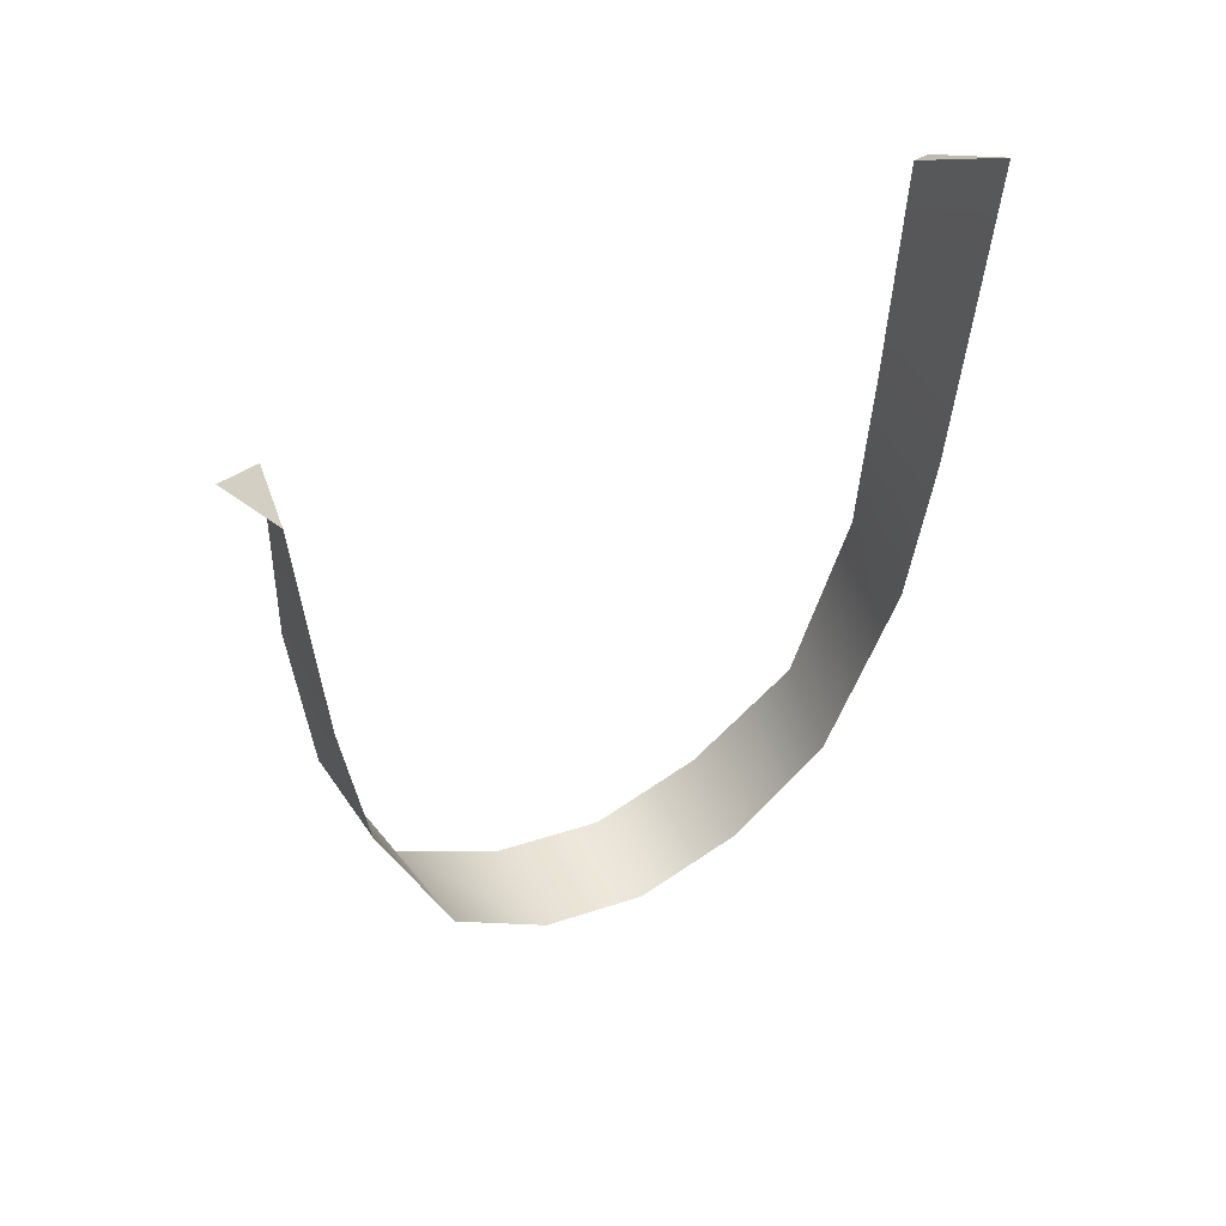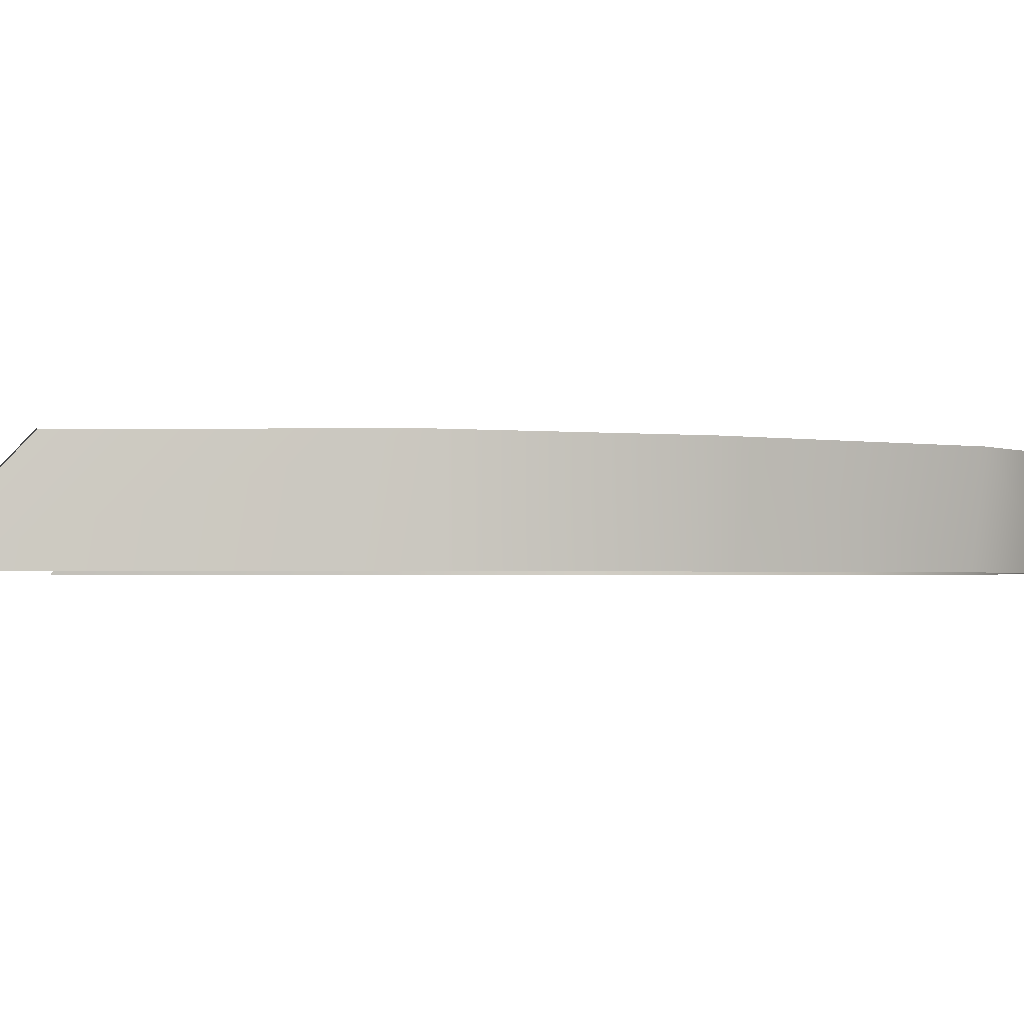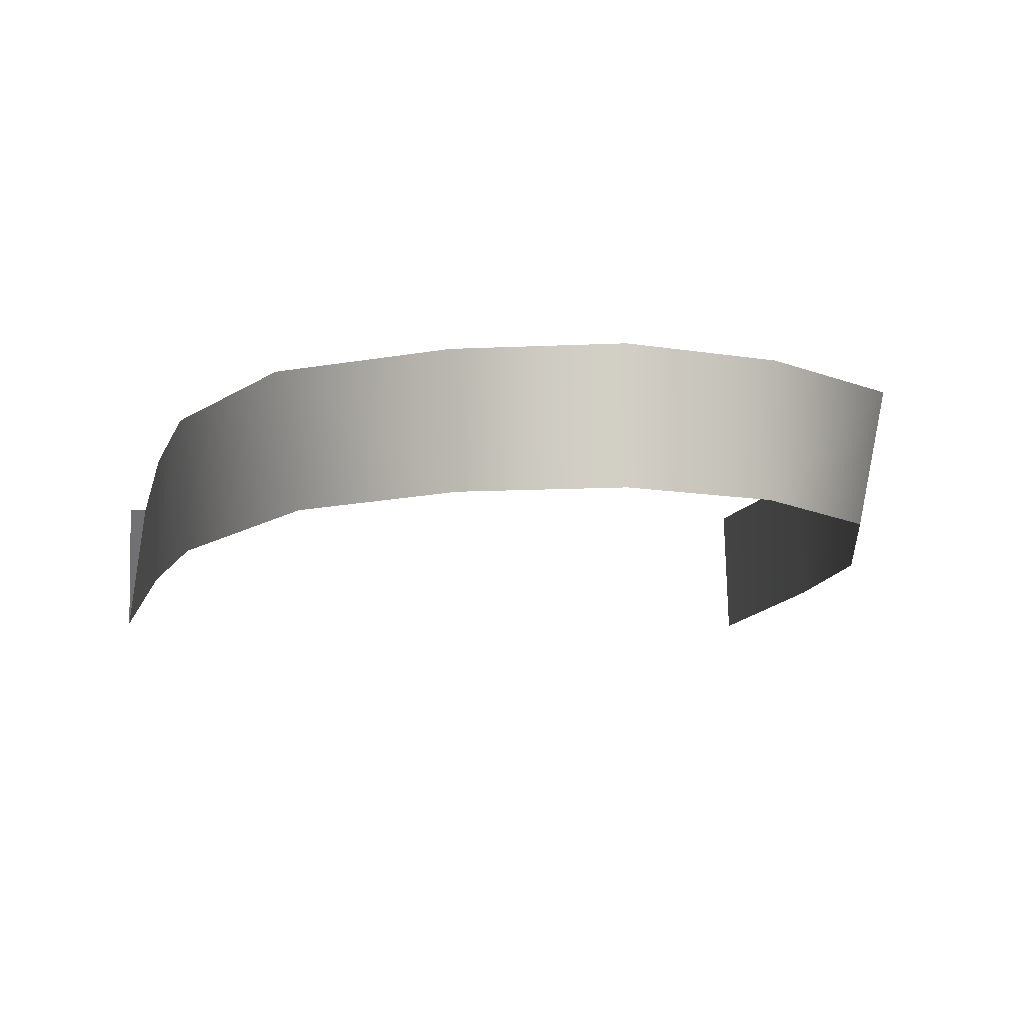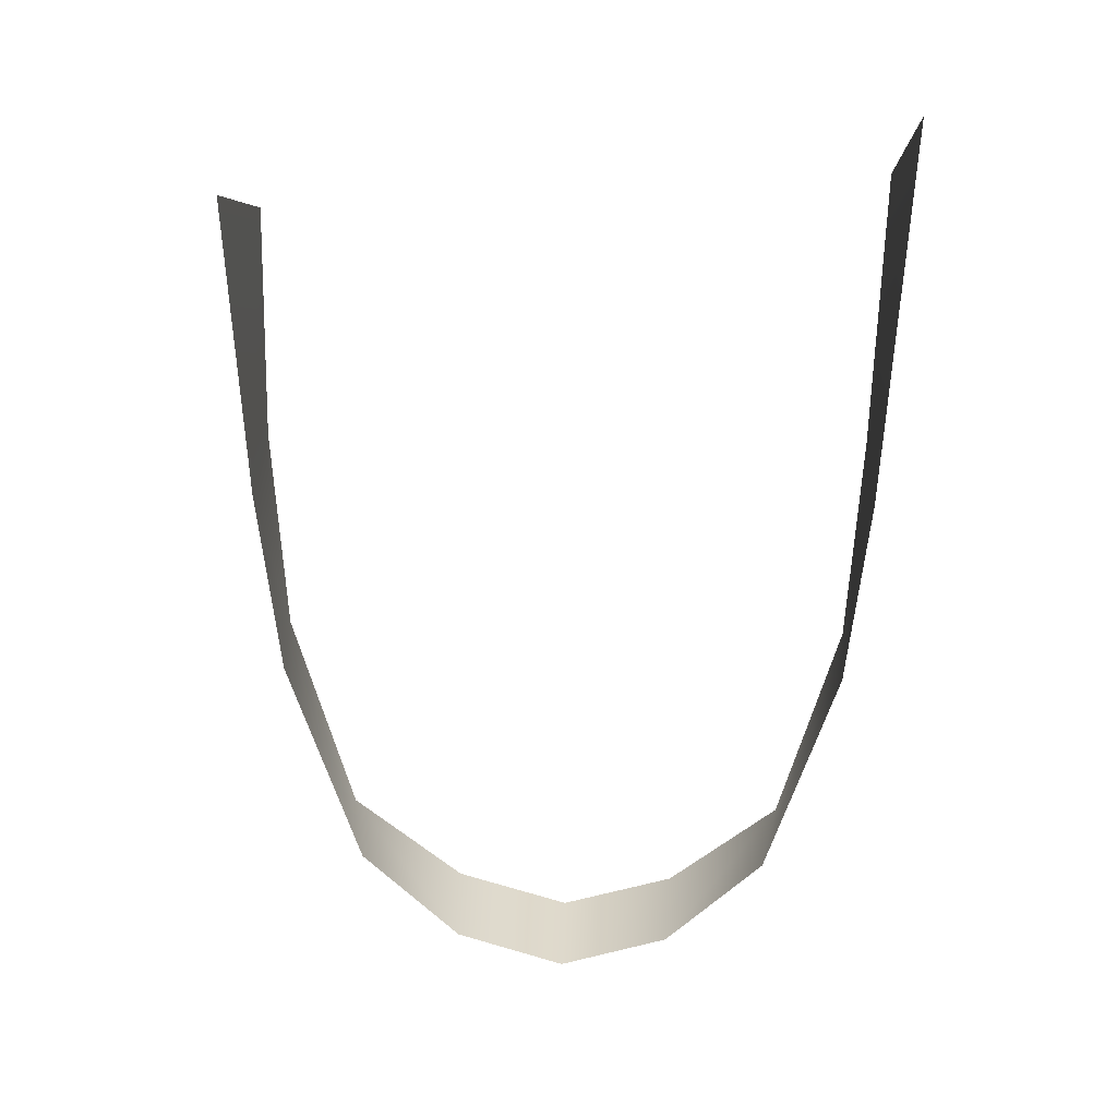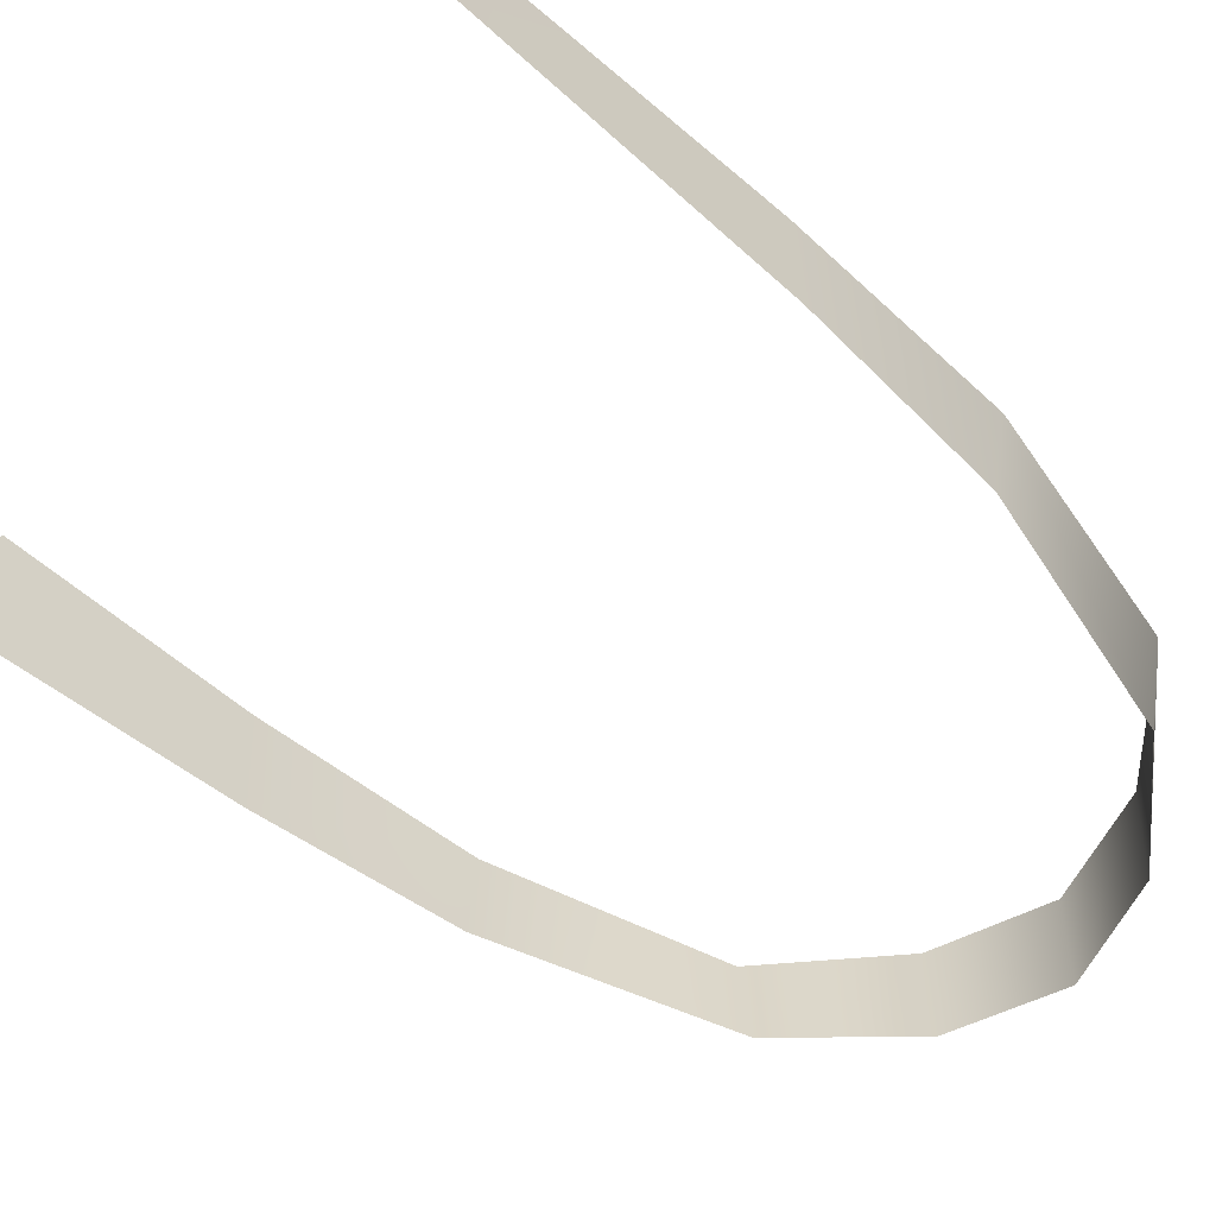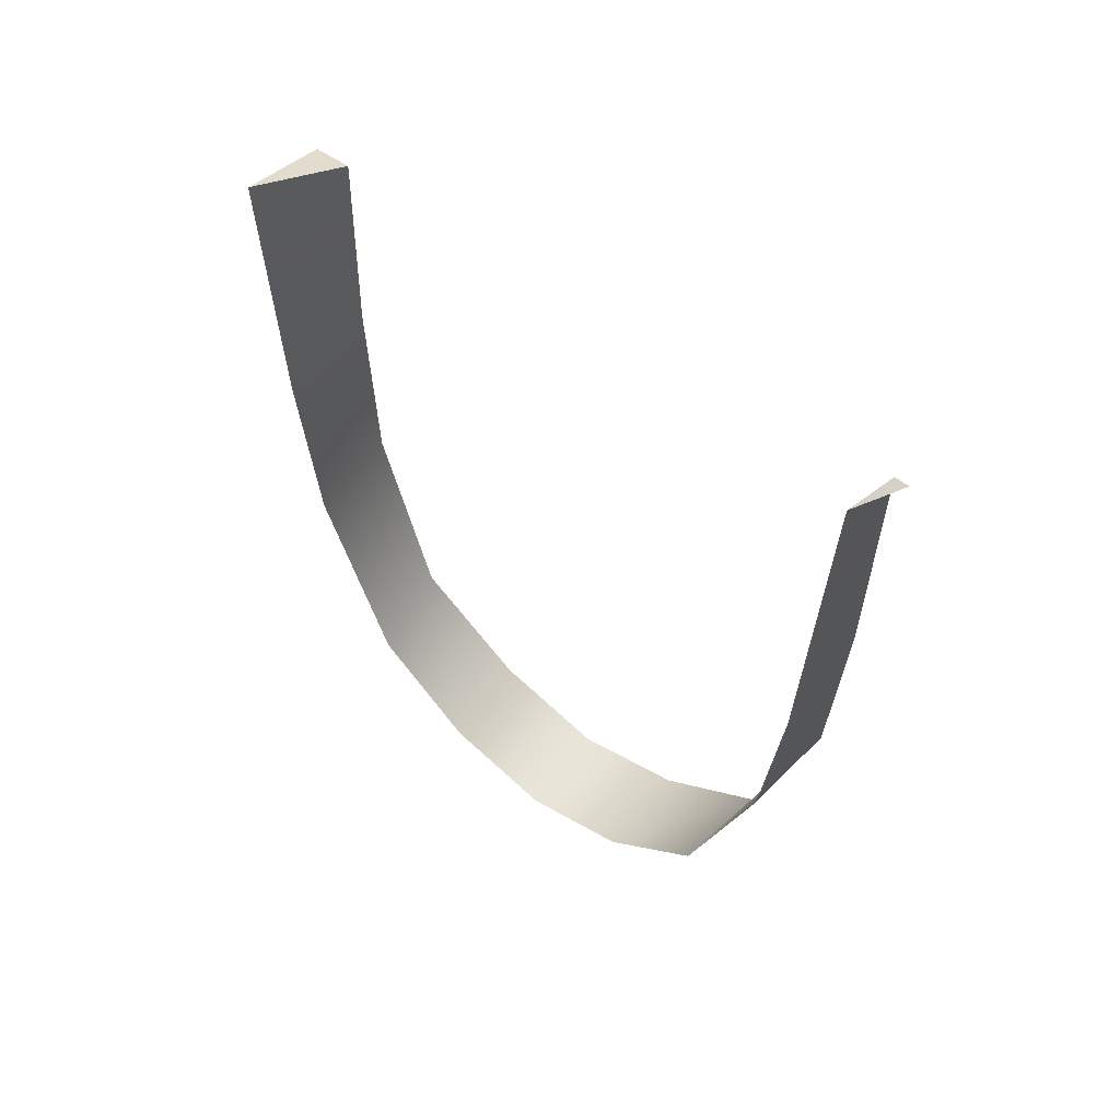
<metadata>
{"format":"obj","ext":"obj","renderer":"f3d","projection":"perspective","resolution":1024,"background":"white","views":[{"elev":57.5,"azim":152.2,"up":"+Y"},{"elev":-1.7,"azim":-97.7,"up":"+Z"},{"elev":-8.3,"azim":-9.9,"up":"+Z"},{"elev":32.5,"azim":-177.9,"up":"+Y"},{"elev":-53.5,"azim":-132.5,"up":"+Z"},{"elev":60.5,"azim":-142.4,"up":"+Y"}]}
</metadata>
<code>
g Color_Boss_50
v -3.767 4.879 0.6288
v -3.948 4.879 0.6288
v -3.906 6.086 -0.6654
v 3.725 5.061 -0.6654
v 3.948 4.301 0.6272
v 3.485 4.347 0.6271
v 3.485 4.347 0.6271
v 3.609 1.31 0.6654
v 3.609 1.25 -0.6654
v 3.725 5.061 -0.6654
v 3.609 1.25 -0.6654
v 3.609 1.31 0.6654
v 3.502 -1.461 0.6272
v 3.396 -1.275 -0.6654
v 2.553 -4.272 -0.6654
v 2.784 -4.338 0.5818
v 1.319 -5.597 -0.6654
v 1.382 -5.597 0.5818
v -0.06883 -6.086 -0.6654
v -0.06883 -6.086 0.5818
v -1.52 -5.597 0.5818
v -1.457 -5.597 -0.6654
v -2.922 -4.338 0.5818
v -2.69 -4.272 -0.6654
v -3.639 -1.461 0.6272
v -3.534 -1.275 -0.6654
v -3.746 1.25 -0.6654
v -3.746 1.31 0.6654
v -3.906 6.086 -0.6654
v -3.746 1.25 -0.6654
v -3.746 1.31 0.6654
v -3.767 4.879 0.6288
g Color_Boss_50_0
f 3 2 1
f 6 5 4
f 9 8 7
f 10 9 7
f 13 12 11
f 14 13 11
f 14 15 13
f 15 16 13
f 15 17 16
f 17 18 16
f 18 17 19
f 20 18 19
f 21 20 19
f 22 21 19
f 21 22 23
f 22 24 23
f 23 24 25
f 24 26 25
f 25 26 27
f 28 25 27
f 31 30 29
f 32 31 29

</code>
